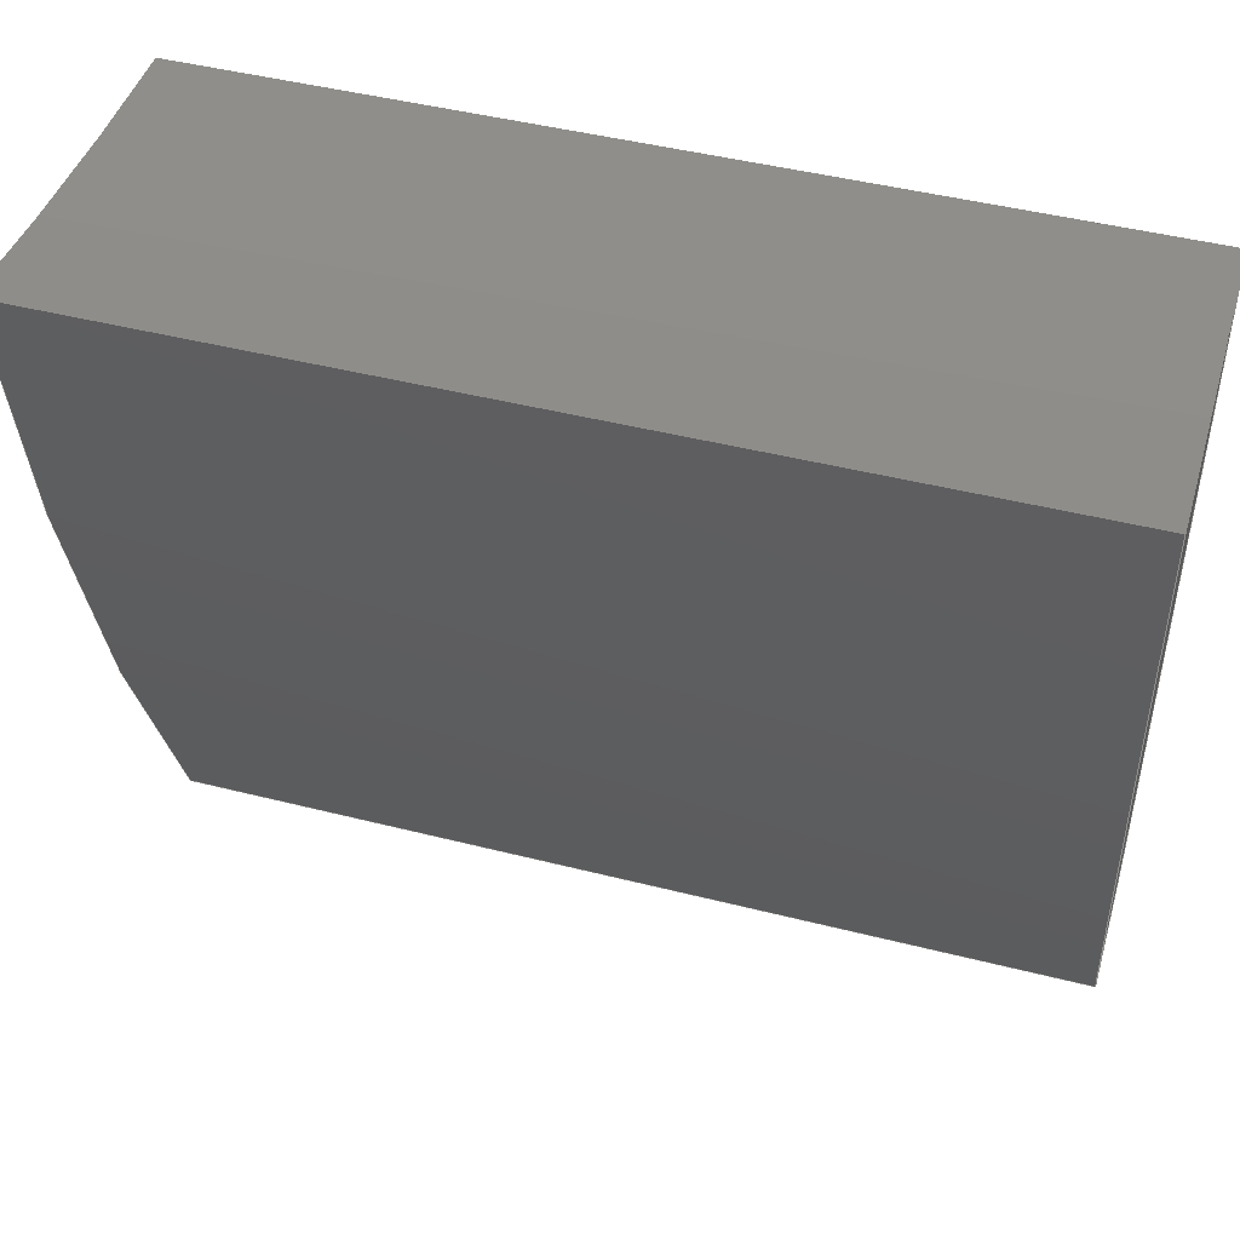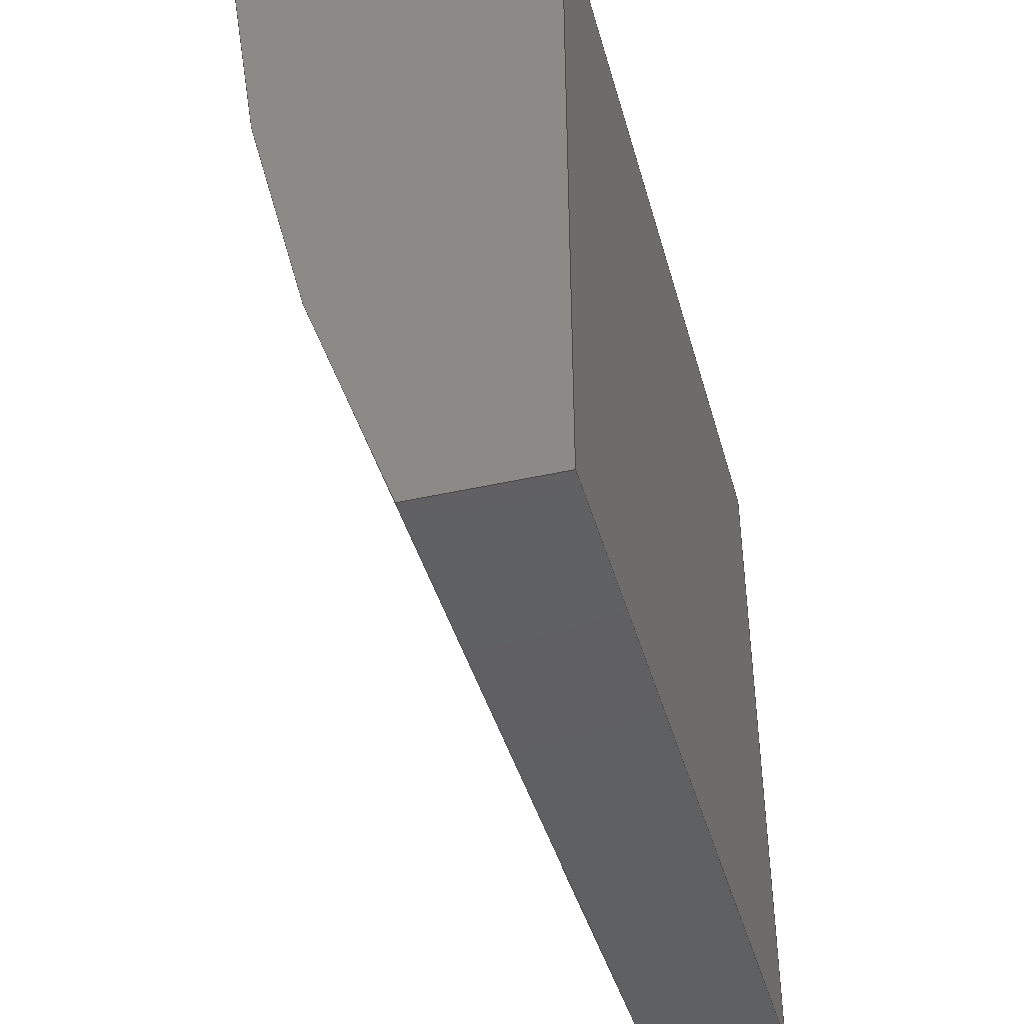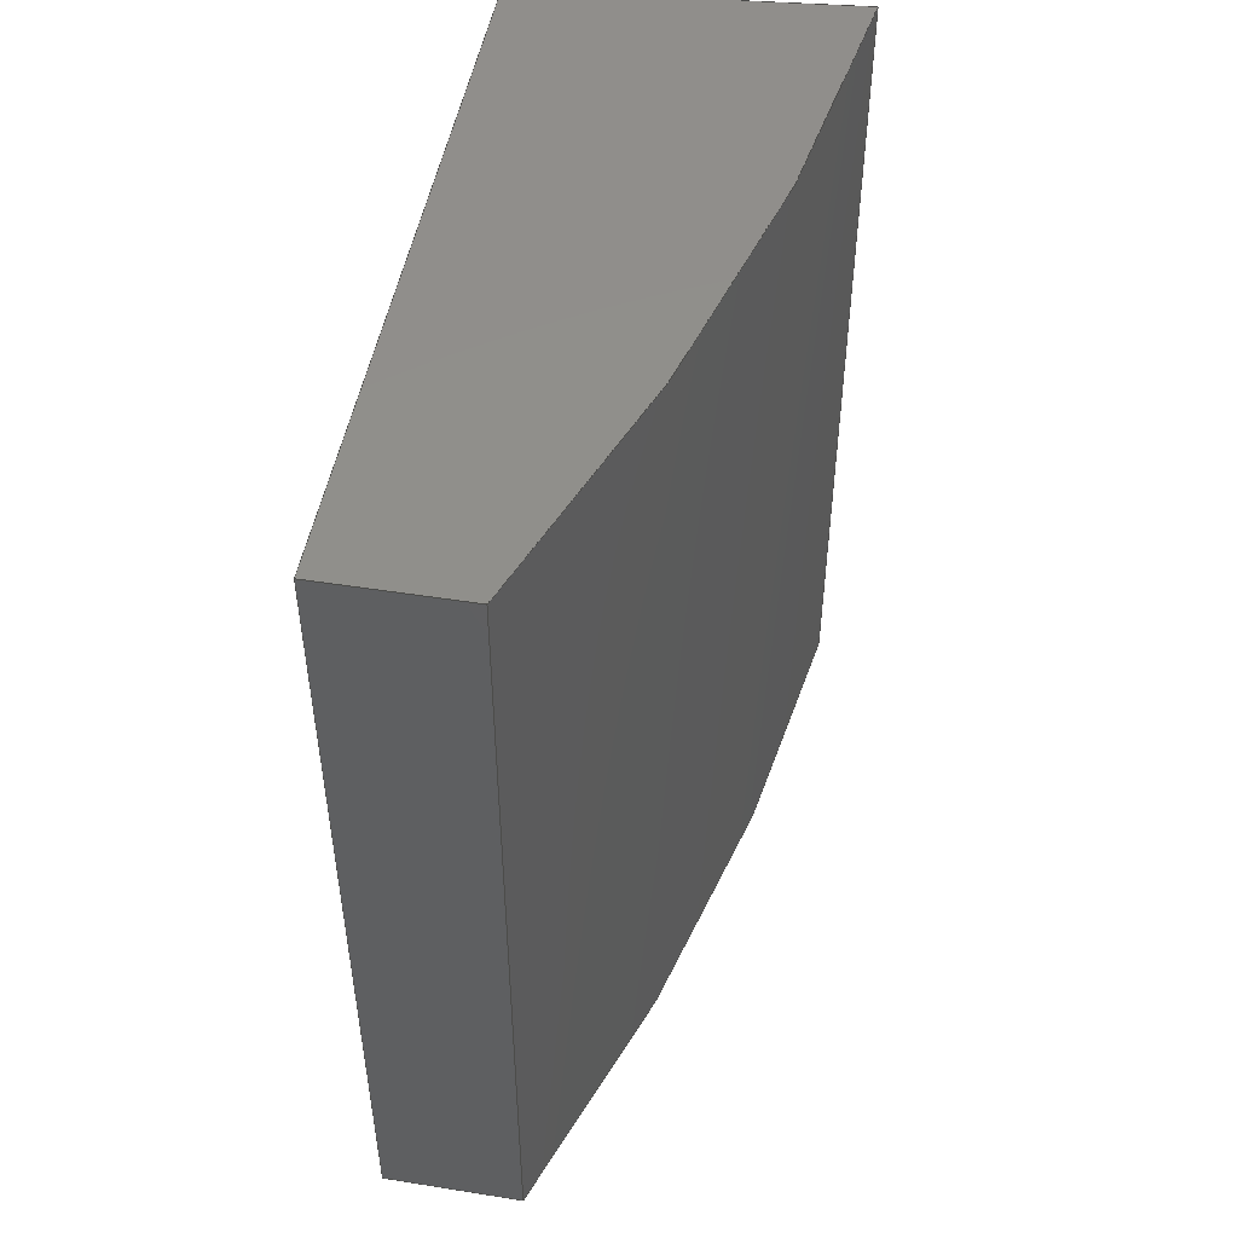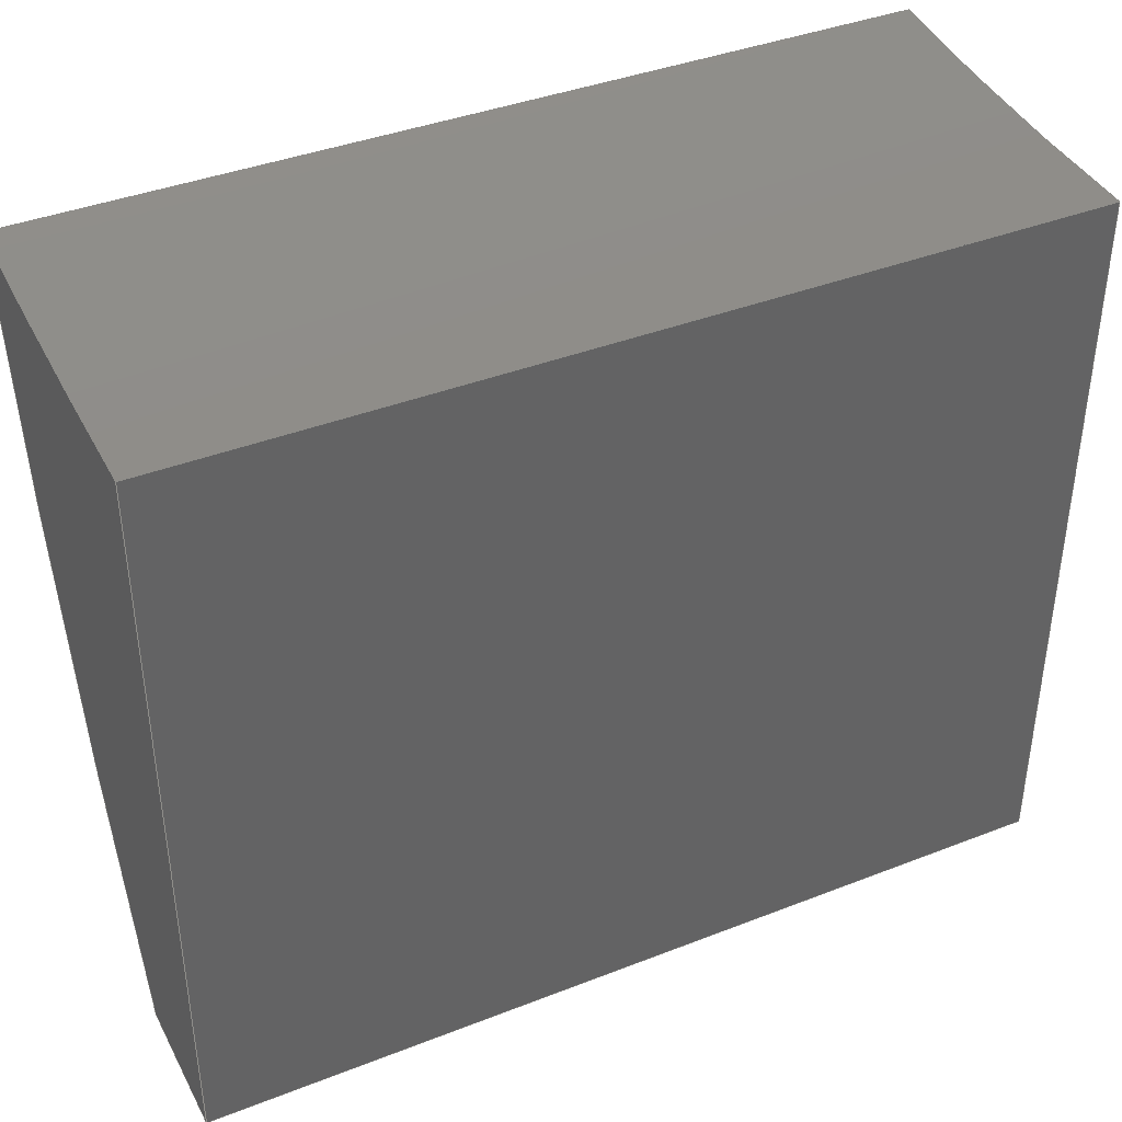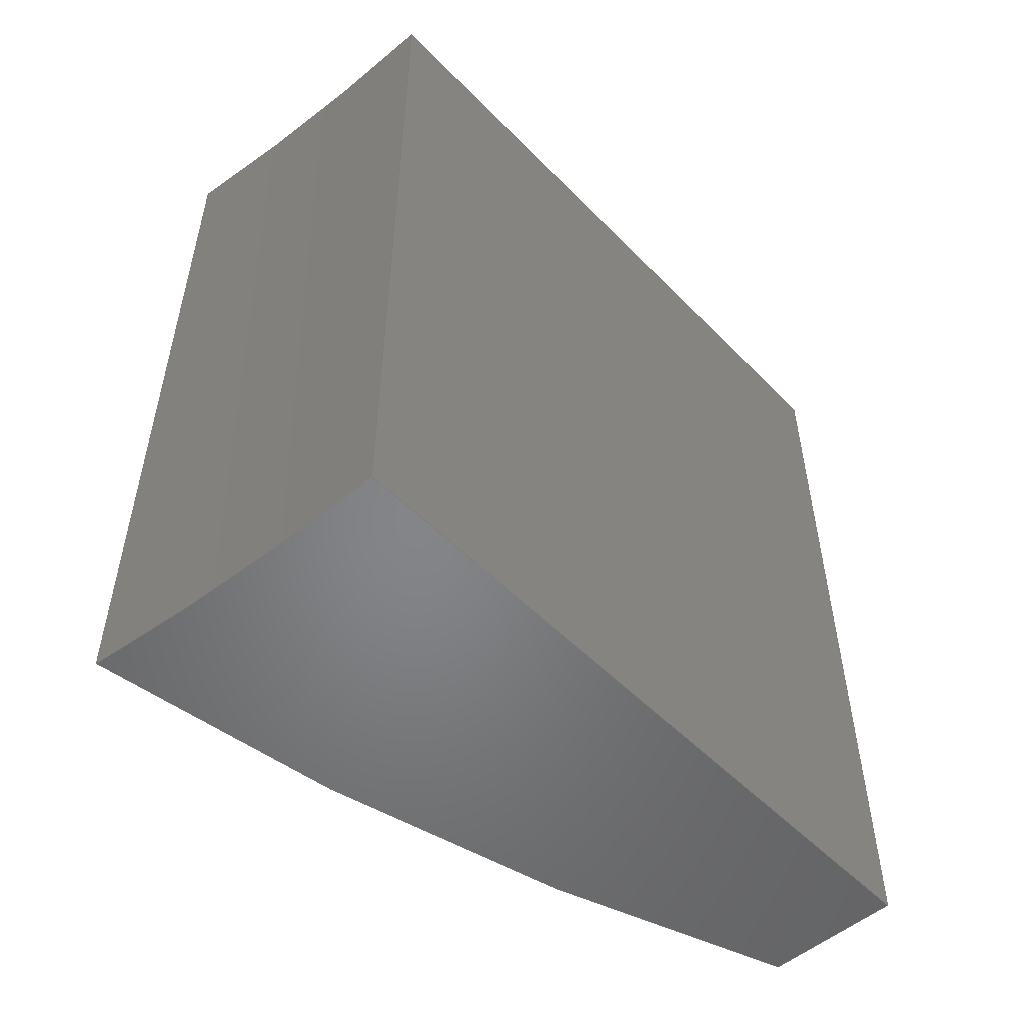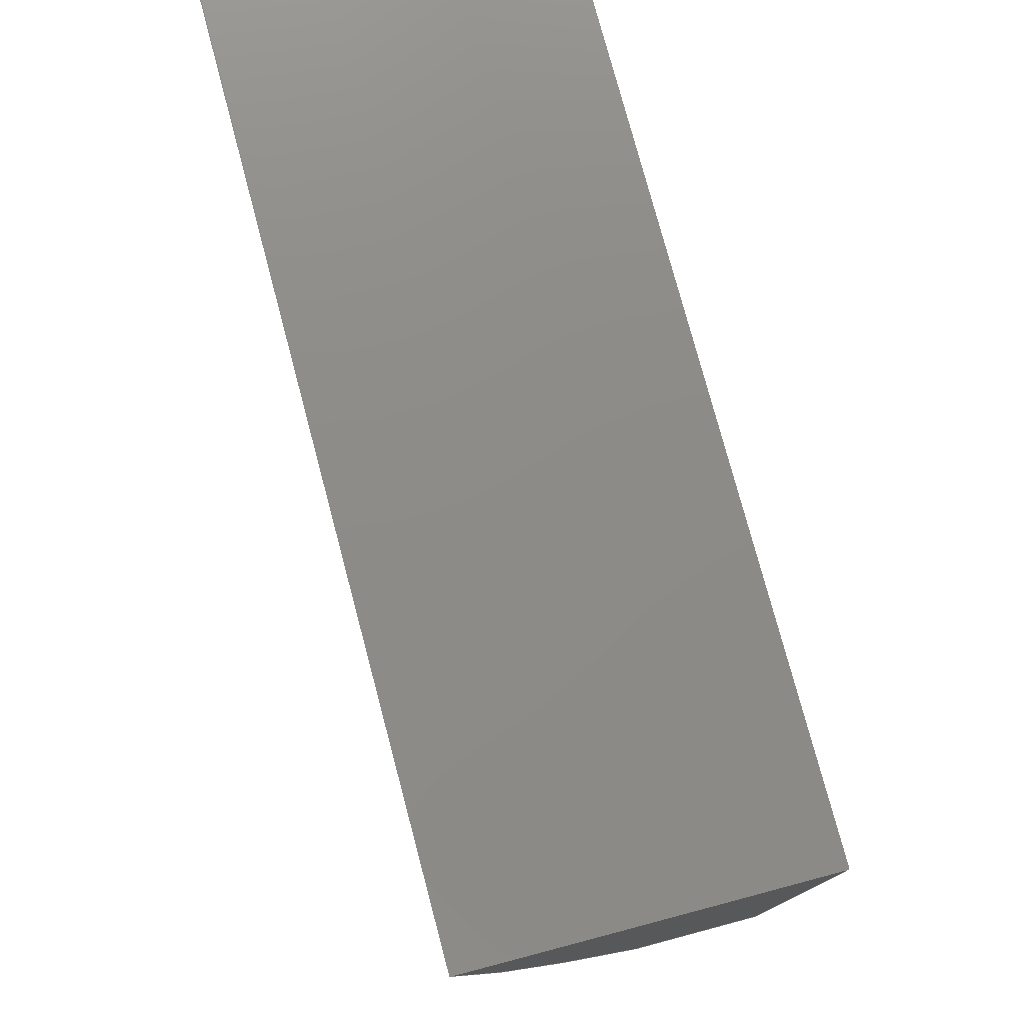
<metadata>
{"format":"step","ext":"step","renderer":"f3d","projection":"perspective","resolution":1024,"background":"white","views":[{"elev":46.2,"azim":-73.8,"up":"+Z"},{"elev":-42.0,"azim":15.2,"up":"+Z"},{"elev":49.0,"azim":-170.0,"up":"+Y"},{"elev":39.7,"azim":64.2,"up":"+Z"},{"elev":-52.3,"azim":42.7,"up":"+Y"},{"elev":77.2,"azim":-14.9,"up":"+Z"}]}
</metadata>
<code>
ISO-10303-21;
DATA;
#1=MECHANICAL_DESIGN_GEOMETRIC_PRESENTATION_REPRESENTATION('',(#4),#178);
#2=SHAPE_REPRESENTATION_RELATIONSHIP('SRR','None',#185,#3);
#3=ADVANCED_BREP_SHAPE_REPRESENTATION('',(#5),#177);
#4=STYLED_ITEM('',(#195),#5);
#5=MANIFOLD_SOLID_BREP('Body1',#94);
#6=PLANE('',#114);
#7=PLANE('',#115);
#8=PLANE('',#116);
#9=PLANE('',#117);
#10=FACE_OUTER_BOUND('',#16,.T.);
#11=FACE_OUTER_BOUND('',#17,.T.);
#12=FACE_OUTER_BOUND('',#18,.T.);
#13=FACE_OUTER_BOUND('',#19,.T.);
#14=FACE_OUTER_BOUND('',#20,.T.);
#15=FACE_OUTER_BOUND('',#21,.T.);
#16=EDGE_LOOP('',(#62,#63,#64,#65));
#17=EDGE_LOOP('',(#66,#67,#68,#69));
#18=EDGE_LOOP('',(#70,#71,#72,#73));
#19=EDGE_LOOP('',(#74,#75,#76,#77));
#20=EDGE_LOOP('',(#78,#79,#80,#81));
#21=EDGE_LOOP('',(#82,#83,#84,#85));
#22=LINE('',#154,#30);
#23=LINE('',#157,#31);
#24=LINE('',#163,#32);
#25=LINE('',#166,#33);
#26=LINE('',#168,#34);
#27=LINE('',#169,#35);
#28=LINE('',#171,#36);
#29=LINE('',#172,#37);
#30=VECTOR('',#124,1);
#31=VECTOR('',#127,1);
#32=VECTOR('',#134,1);
#33=VECTOR('',#137,1);
#34=VECTOR('',#138,1);
#35=VECTOR('',#139,1);
#36=VECTOR('',#142,1);
#37=VECTOR('',#143,1);
#38=CIRCLE('',#109,0.0656);
#39=CIRCLE('',#110,0.0656);
#40=CIRCLE('',#112,0.06214);
#41=CIRCLE('',#113,0.06214);
#42=VERTEX_POINT('',#150);
#43=VERTEX_POINT('',#151);
#44=VERTEX_POINT('',#153);
#45=VERTEX_POINT('',#155);
#46=VERTEX_POINT('',#159);
#47=VERTEX_POINT('',#161);
#48=VERTEX_POINT('',#165);
#49=VERTEX_POINT('',#167);
#50=EDGE_CURVE('',#42,#43,#38,.T.);
#51=EDGE_CURVE('',#42,#44,#22,.T.);
#52=EDGE_CURVE('',#45,#44,#39,.T.);
#53=EDGE_CURVE('',#43,#45,#23,.T.);
#54=EDGE_CURVE('',#46,#43,#40,.T.);
#55=EDGE_CURVE('',#47,#45,#41,.T.);
#56=EDGE_CURVE('',#46,#47,#24,.T.);
#57=EDGE_CURVE('',#46,#48,#25,.T.);
#58=EDGE_CURVE('',#49,#47,#26,.T.);
#59=EDGE_CURVE('',#48,#49,#27,.T.);
#60=EDGE_CURVE('',#42,#48,#28,.T.);
#61=EDGE_CURVE('',#44,#49,#29,.T.);
#62=ORIENTED_EDGE('',*,*,#50,.F.);
#63=ORIENTED_EDGE('',*,*,#51,.T.);
#64=ORIENTED_EDGE('',*,*,#52,.F.);
#65=ORIENTED_EDGE('',*,*,#53,.F.);
#66=ORIENTED_EDGE('',*,*,#54,.T.);
#67=ORIENTED_EDGE('',*,*,#53,.T.);
#68=ORIENTED_EDGE('',*,*,#55,.F.);
#69=ORIENTED_EDGE('',*,*,#56,.F.);
#70=ORIENTED_EDGE('',*,*,#57,.F.);
#71=ORIENTED_EDGE('',*,*,#56,.T.);
#72=ORIENTED_EDGE('',*,*,#58,.F.);
#73=ORIENTED_EDGE('',*,*,#59,.F.);
#74=ORIENTED_EDGE('',*,*,#60,.T.);
#75=ORIENTED_EDGE('',*,*,#59,.T.);
#76=ORIENTED_EDGE('',*,*,#61,.F.);
#77=ORIENTED_EDGE('',*,*,#51,.F.);
#78=ORIENTED_EDGE('',*,*,#61,.T.);
#79=ORIENTED_EDGE('',*,*,#58,.T.);
#80=ORIENTED_EDGE('',*,*,#55,.T.);
#81=ORIENTED_EDGE('',*,*,#52,.T.);
#82=ORIENTED_EDGE('',*,*,#60,.F.);
#83=ORIENTED_EDGE('',*,*,#50,.T.);
#84=ORIENTED_EDGE('',*,*,#54,.F.);
#85=ORIENTED_EDGE('',*,*,#57,.T.);
#86=CYLINDRICAL_SURFACE('',#108,0.0656);
#87=CYLINDRICAL_SURFACE('',#111,0.06214);
#88=ADVANCED_FACE('',(#10),#86,.F.);
#89=ADVANCED_FACE('',(#11),#87,.T.);
#90=ADVANCED_FACE('',(#12),#6,.T.);
#91=ADVANCED_FACE('',(#13),#7,.T.);
#92=ADVANCED_FACE('',(#14),#8,.T.);
#93=ADVANCED_FACE('',(#15),#9,.F.);
#94=CLOSED_SHELL('',(#88,#89,#90,#91,#92,#93));
#95=DERIVED_UNIT_ELEMENT(#97,1);
#96=DERIVED_UNIT_ELEMENT(#180,3);
#97=(
MASS_UNIT()
NAMED_UNIT(*)
SI_UNIT(.KILO.,.GRAM.)
);
#98=DERIVED_UNIT((#95,#96));
#99=MEASURE_REPRESENTATION_ITEM('density measure',
POSITIVE_RATIO_MEASURE(7850),#98);
#100=PROPERTY_DEFINITION_REPRESENTATION(#105,#102);
#101=PROPERTY_DEFINITION_REPRESENTATION(#106,#103);
#102=REPRESENTATION('material name',(#104),#177);
#103=REPRESENTATION('density',(#99),#177);
#104=DESCRIPTIVE_REPRESENTATION_ITEM('Steel','Steel');
#105=PROPERTY_DEFINITION('material property','material name',#187);
#106=PROPERTY_DEFINITION('material property','density of part',#187);
#107=AXIS2_PLACEMENT_3D('placement',#148,#118,#119);
#108=AXIS2_PLACEMENT_3D('',#149,#120,#121);
#109=AXIS2_PLACEMENT_3D('',#152,#122,#123);
#110=AXIS2_PLACEMENT_3D('',#156,#125,#126);
#111=AXIS2_PLACEMENT_3D('',#158,#128,#129);
#112=AXIS2_PLACEMENT_3D('',#160,#130,#131);
#113=AXIS2_PLACEMENT_3D('',#162,#132,#133);
#114=AXIS2_PLACEMENT_3D('',#164,#135,#136);
#115=AXIS2_PLACEMENT_3D('',#170,#140,#141);
#116=AXIS2_PLACEMENT_3D('',#173,#144,#145);
#117=AXIS2_PLACEMENT_3D('',#174,#146,#147);
#118=DIRECTION('axis',(0,0,1));
#119=DIRECTION('refdir',(1,0,0));
#120=DIRECTION('center_axis',(0,1,0));
#121=DIRECTION('ref_axis',(0,0,-1));
#122=DIRECTION('center_axis',(0,1,0));
#123=DIRECTION('ref_axis',(0,0,-1));
#124=DIRECTION('',(0,1,0));
#125=DIRECTION('center_axis',(0,-1,0));
#126=DIRECTION('ref_axis',(0,0,-1));
#127=DIRECTION('',(0,1,0));
#128=DIRECTION('center_axis',(0,1,0));
#129=DIRECTION('ref_axis',(-0.9221,0,-0.3871));
#130=DIRECTION('center_axis',(0,1,0));
#131=DIRECTION('ref_axis',(-0.9221,0,-0.3871));
#132=DIRECTION('center_axis',(0,1,0));
#133=DIRECTION('ref_axis',(-0.9221,0,-0.3871));
#134=DIRECTION('',(0,1,0));
#135=DIRECTION('center_axis',(0,0,-1));
#136=DIRECTION('ref_axis',(-1,0,0));
#137=DIRECTION('',(1,0,0));
#138=DIRECTION('',(-1,0,0));
#139=DIRECTION('',(0,1,0));
#140=DIRECTION('center_axis',(1,0,0));
#141=DIRECTION('ref_axis',(0,0,-1));
#142=DIRECTION('',(0,0,-1));
#143=DIRECTION('',(0,0,-1));
#144=DIRECTION('center_axis',(0,1,0));
#145=DIRECTION('ref_axis',(1,0,0));
#146=DIRECTION('center_axis',(0,1,0));
#147=DIRECTION('ref_axis',(1,0,0));
#148=CARTESIAN_POINT('',(0,0,0));
#149=CARTESIAN_POINT('Origin',(0,0,0));
#150=CARTESIAN_POINT('',(0,0,-0.0656));
#151=CARTESIAN_POINT('',(-0.00767,0,-0.06515));
#152=CARTESIAN_POINT('Origin',(0,0,0));
#153=CARTESIAN_POINT('',(0,0.02,-0.0656));
#154=CARTESIAN_POINT('',(0,0,-0.0656));
#155=CARTESIAN_POINT('',(-0.00767,0.02,-0.06515));
#156=CARTESIAN_POINT('Origin',(0,0.02,0));
#157=CARTESIAN_POINT('',(-0.00767,0,-0.06515));
#158=CARTESIAN_POINT('Origin',(0.0541,0,-0.05835));
#159=CARTESIAN_POINT('',(-0.0032,0,-0.0824));
#160=CARTESIAN_POINT('Origin',(0.0541,0,-0.05835));
#161=CARTESIAN_POINT('',(-0.0032,0.02,-0.0824));
#162=CARTESIAN_POINT('Origin',(0.0541,0.02,-0.05835));
#163=CARTESIAN_POINT('',(-0.0032,0,-0.0824));
#164=CARTESIAN_POINT('Origin',(0,0,-0.0824));
#165=CARTESIAN_POINT('',(0,0,-0.0824));
#166=CARTESIAN_POINT('',(-0.0032,0,-0.0824));
#167=CARTESIAN_POINT('',(0,0.02,-0.0824));
#168=CARTESIAN_POINT('',(-0.0032,0.02,-0.0824));
#169=CARTESIAN_POINT('',(0,0,-0.0824));
#170=CARTESIAN_POINT('Origin',(0,0,-0.0656));
#171=CARTESIAN_POINT('',(0,0,-0.0656));
#172=CARTESIAN_POINT('',(0,0.02,-0.0656));
#173=CARTESIAN_POINT('Origin',(-0.003835,0.02,-0.07378));
#174=CARTESIAN_POINT('Origin',(-0.003835,0,-0.07378));
#175=UNCERTAINTY_MEASURE_WITH_UNIT(LENGTH_MEASURE(0.001),#179,
'DISTANCE_ACCURACY_VALUE',
'Maximum model space distance between geometric entities at asserted c
onnectivities');
#176=UNCERTAINTY_MEASURE_WITH_UNIT(LENGTH_MEASURE(0.001),#179,
'DISTANCE_ACCURACY_VALUE',
'Maximum model space distance between geometric entities at asserted c
onnectivities');
#177=(
GEOMETRIC_REPRESENTATION_CONTEXT(3)
GLOBAL_UNCERTAINTY_ASSIGNED_CONTEXT((#175))
GLOBAL_UNIT_ASSIGNED_CONTEXT((#179,#181,#182))
REPRESENTATION_CONTEXT('','3D')
);
#178=(
GEOMETRIC_REPRESENTATION_CONTEXT(3)
GLOBAL_UNCERTAINTY_ASSIGNED_CONTEXT((#176))
GLOBAL_UNIT_ASSIGNED_CONTEXT((#179,#181,#182))
REPRESENTATION_CONTEXT('','3D')
);
#179=(
LENGTH_UNIT()
NAMED_UNIT(*)
SI_UNIT(.CENTI.,.METRE.)
);
#180=(
LENGTH_UNIT()
NAMED_UNIT(*)
SI_UNIT($,.METRE.)
);
#181=(
NAMED_UNIT(*)
PLANE_ANGLE_UNIT()
SI_UNIT($,.RADIAN.)
);
#182=(
NAMED_UNIT(*)
SI_UNIT($,.STERADIAN.)
SOLID_ANGLE_UNIT()
);
#183=SHAPE_DEFINITION_REPRESENTATION(#184,#185);
#184=PRODUCT_DEFINITION_SHAPE('',$,#187);
#185=SHAPE_REPRESENTATION('',(#107),#177);
#186=PRODUCT_DEFINITION_CONTEXT('part definition',#191,'design');
#187=PRODUCT_DEFINITION('Gear_Small_1 (1)','Gear_Small_1 (1)',#188,#186);
#188=PRODUCT_DEFINITION_FORMATION('',$,#193);
#189=PRODUCT_RELATED_PRODUCT_CATEGORY('Gear_Small_1 (1)',
'Gear_Small_1 (1)',(#193));
#190=APPLICATION_PROTOCOL_DEFINITION('international standard',
'automotive_design',2009,#191);
#191=APPLICATION_CONTEXT(
'Core Data for Automotive Mechanical Design Process');
#192=PRODUCT_CONTEXT('part definition',#191,'mechanical');
#193=PRODUCT('Gear_Small_1 (1)','Gear_Small_1 (1)',$,(#192));
#194=PRESENTATION_STYLE_ASSIGNMENT((#196));
#195=PRESENTATION_STYLE_ASSIGNMENT((#197));
#196=SURFACE_STYLE_USAGE(.BOTH.,#198);
#197=SURFACE_STYLE_USAGE(.BOTH.,#199);
#198=SURFACE_SIDE_STYLE('',(#200));
#199=SURFACE_SIDE_STYLE('',(#201));
#200=SURFACE_STYLE_FILL_AREA(#202);
#201=SURFACE_STYLE_FILL_AREA(#203);
#202=FILL_AREA_STYLE('Steel - Satin',(#204));
#203=FILL_AREA_STYLE('Paint - Metallic (Green)',(#205));
#204=FILL_AREA_STYLE_COLOUR('Steel - Satin',#206);
#205=FILL_AREA_STYLE_COLOUR('Paint - Metallic (Green)',#207);
#206=COLOUR_RGB('Steel - Satin',0.6275,0.6275,0.6275);
#207=COLOUR_RGB('Paint - Metallic (Green)',0.2667,0.5882,
0.2824);
ENDSEC;
END-ISO-10303-21;

</code>
